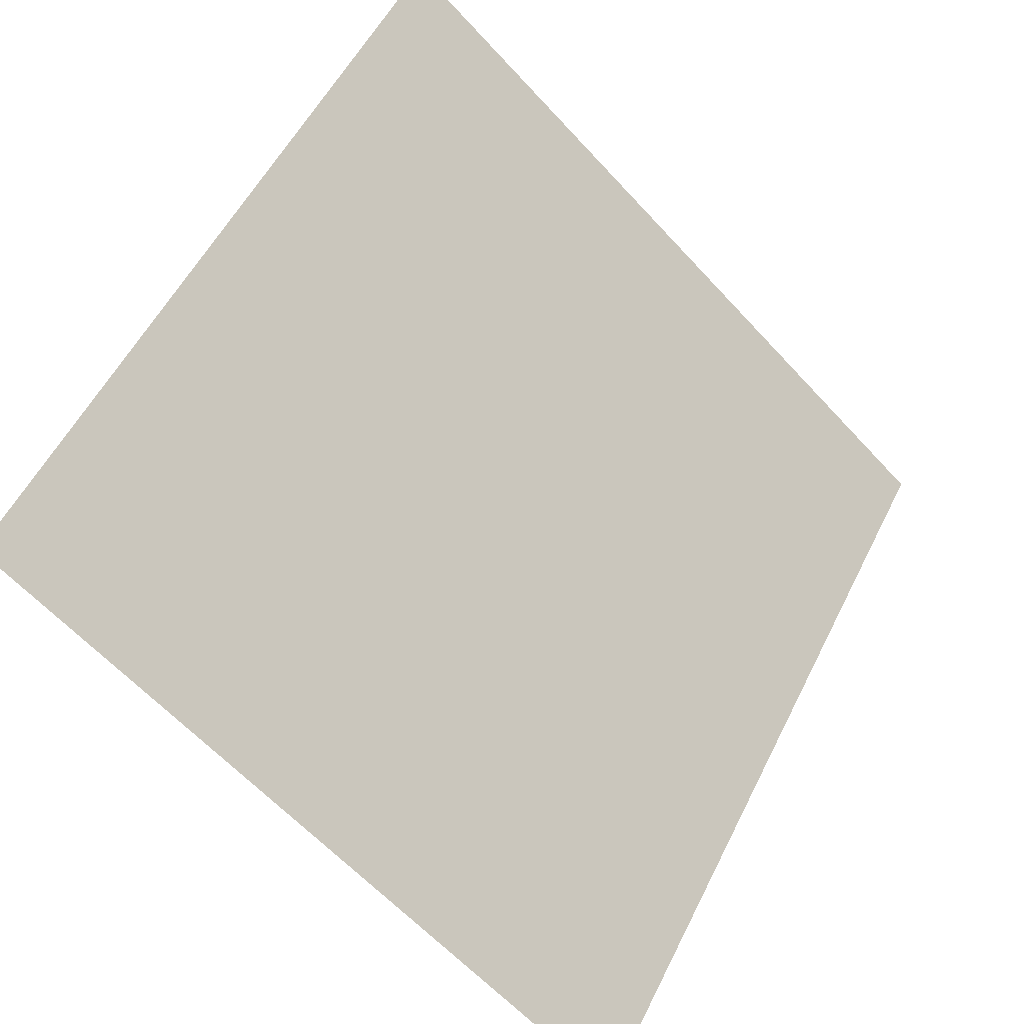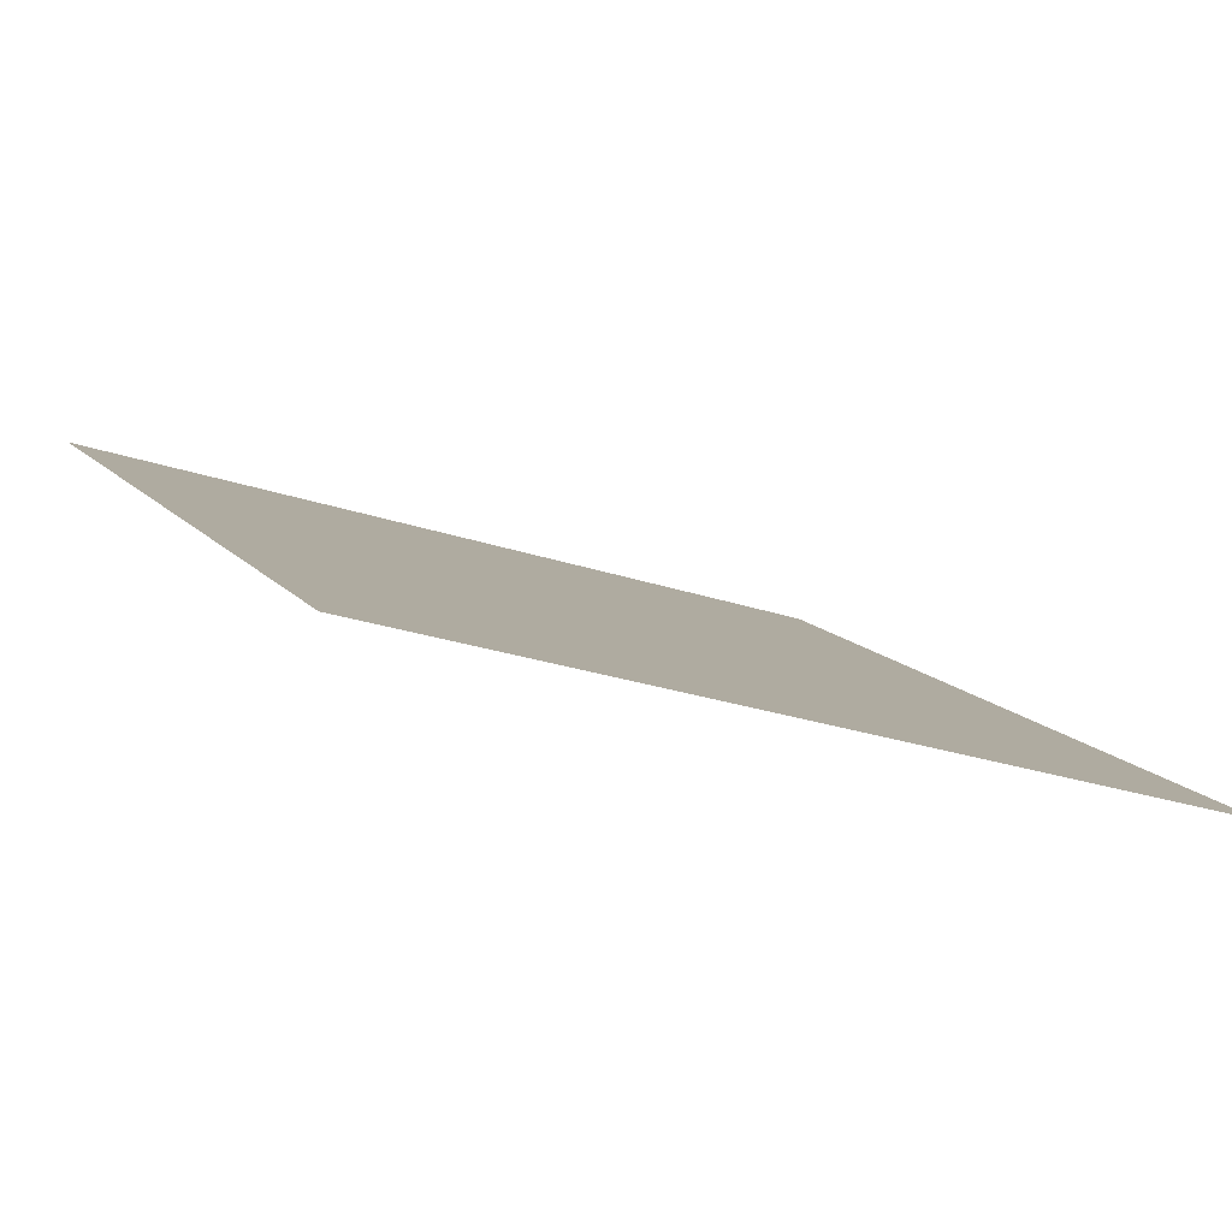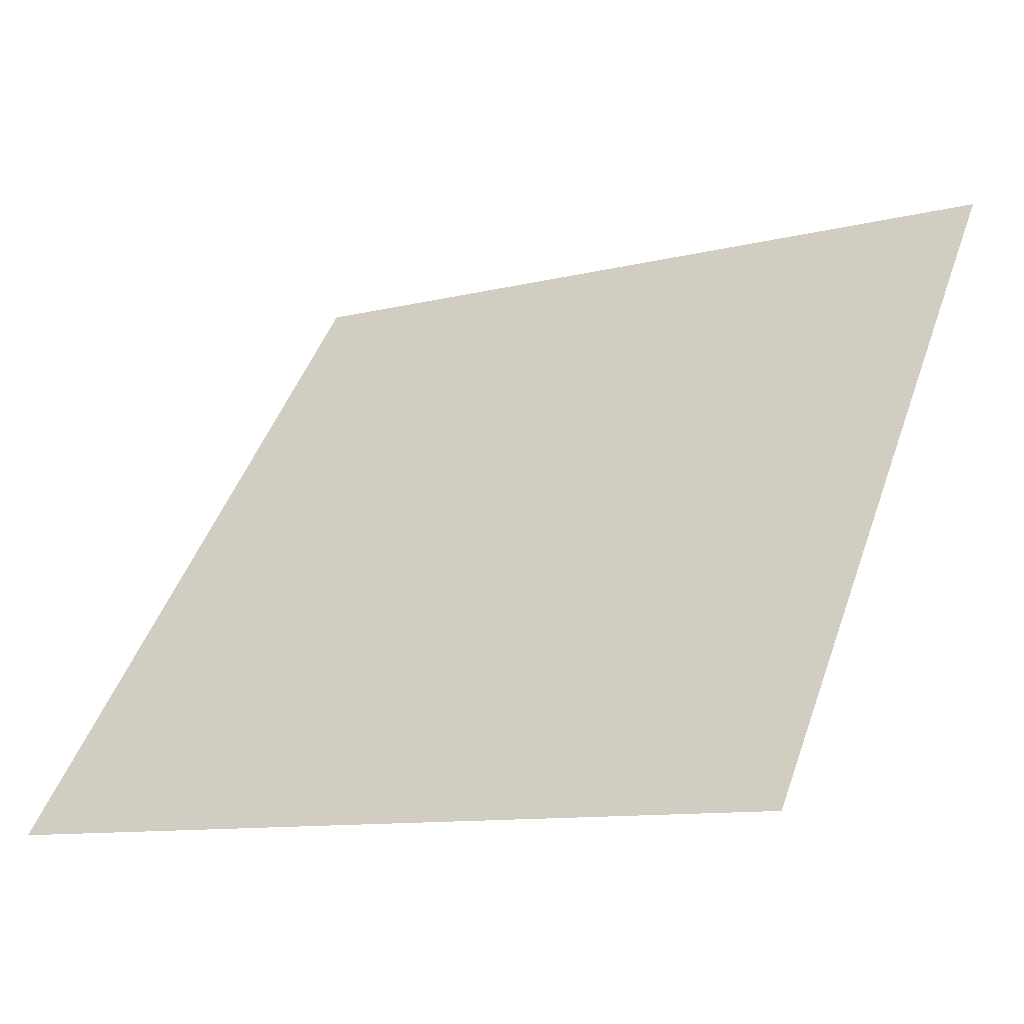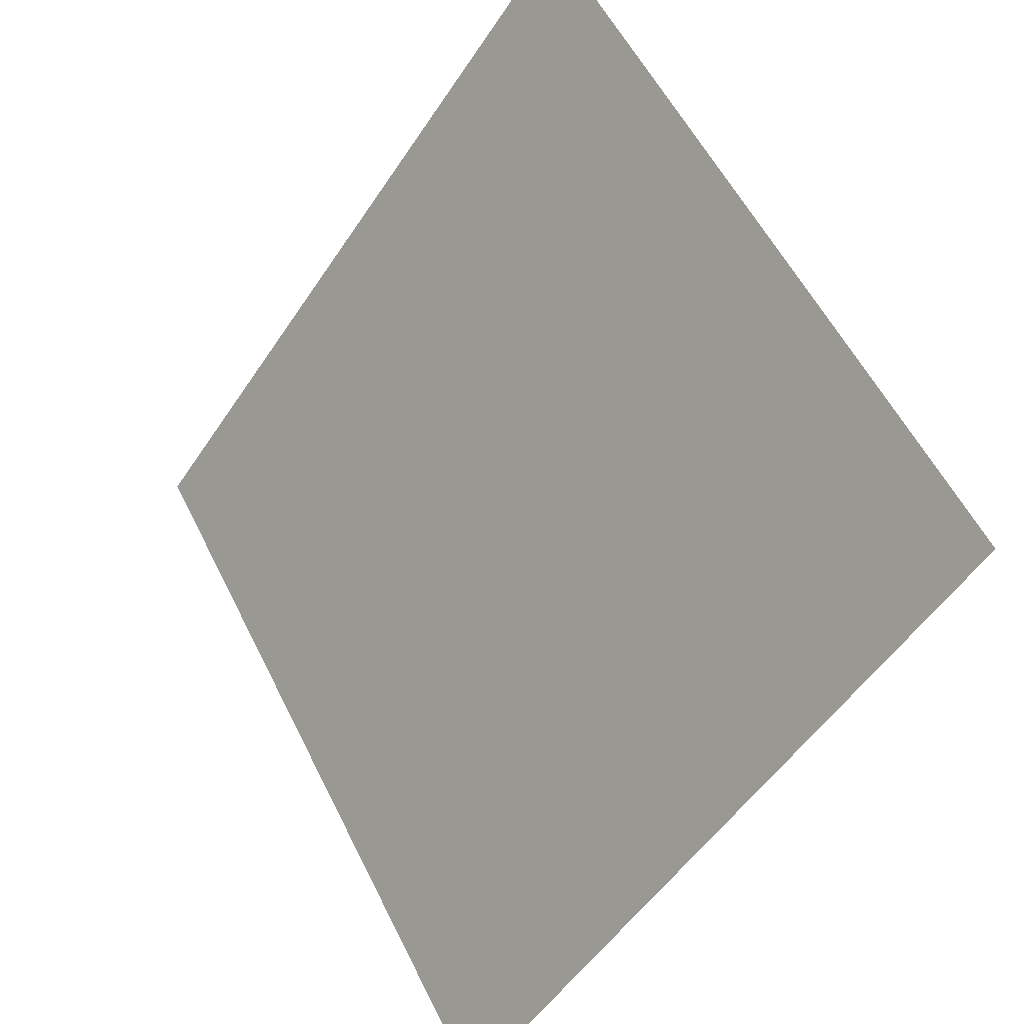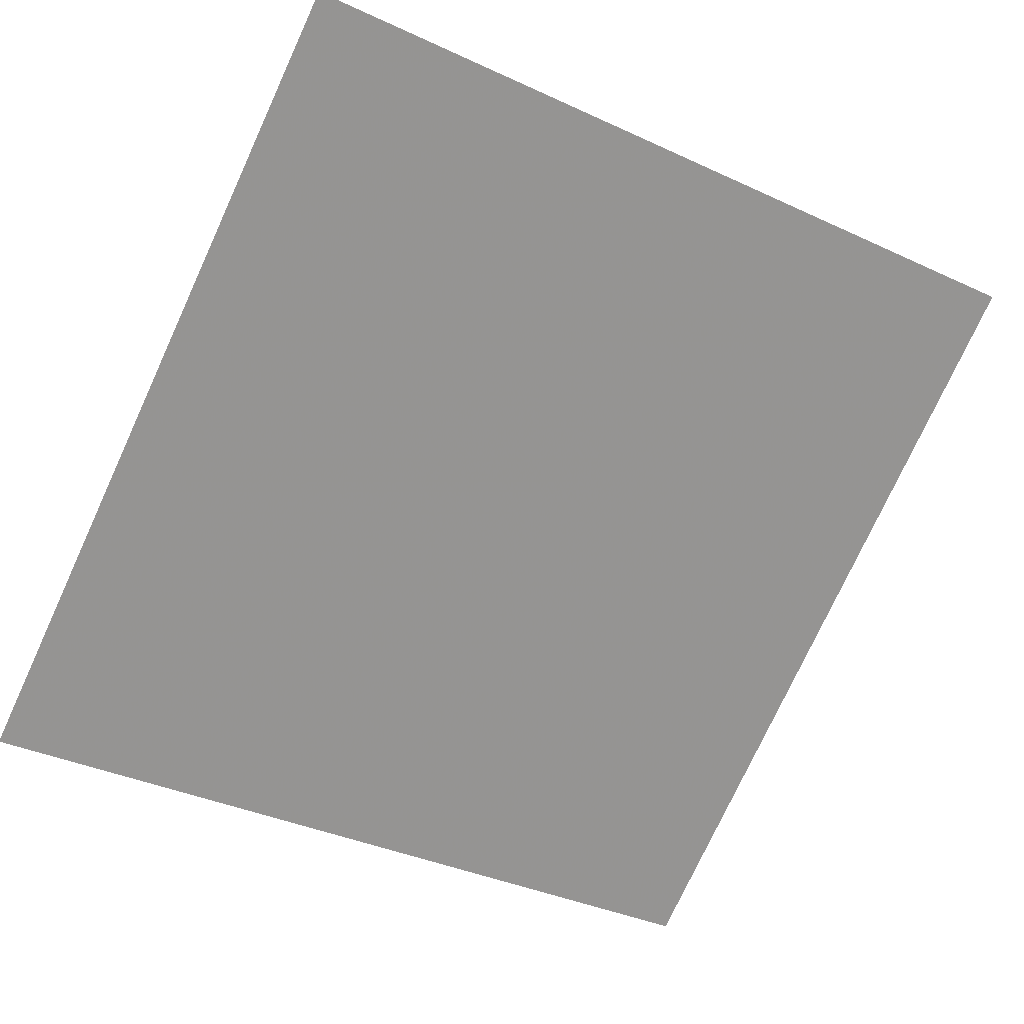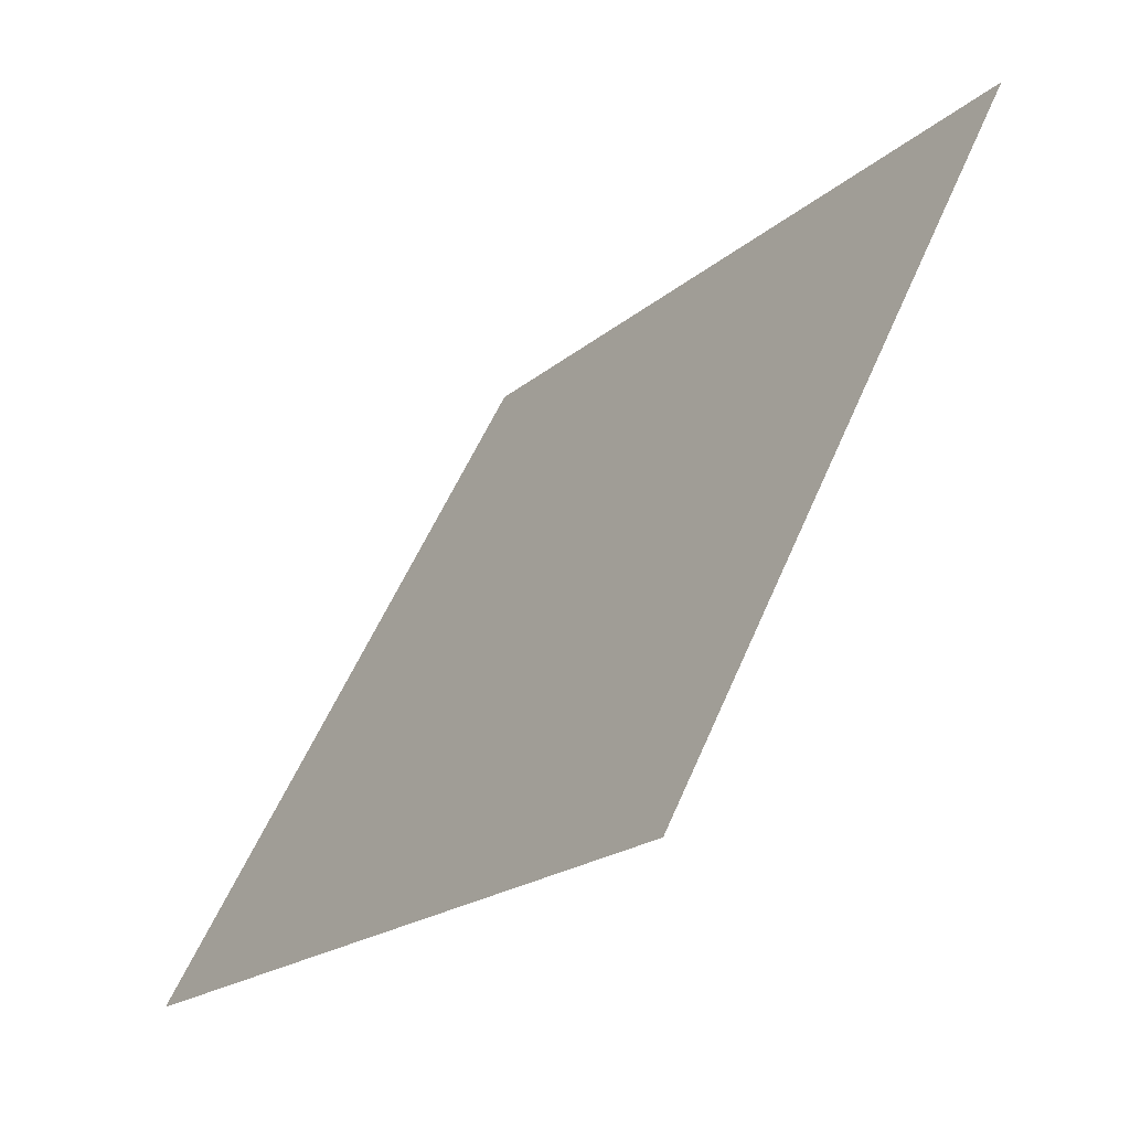
<metadata>
{"format":"obj","ext":"obj","renderer":"f3d","projection":"perspective","resolution":1024,"background":"white","views":[{"elev":-62.5,"azim":131.0,"up":"+Z"},{"elev":-28.2,"azim":151.9,"up":"+Y"},{"elev":-11.7,"azim":30.7,"up":"+Z"},{"elev":55.3,"azim":62.6,"up":"+Z"},{"elev":-34.4,"azim":-30.2,"up":"+Y"},{"elev":53.8,"azim":111.2,"up":"+Z"}]}
</metadata>
<code>
v 0.1382 1.011 0.8108
v 0.1317 1.011 0.8108
v 0.1318 1.015 0.8161
v 0.1384 1.015 0.816
f 4 3 2 1

</code>
